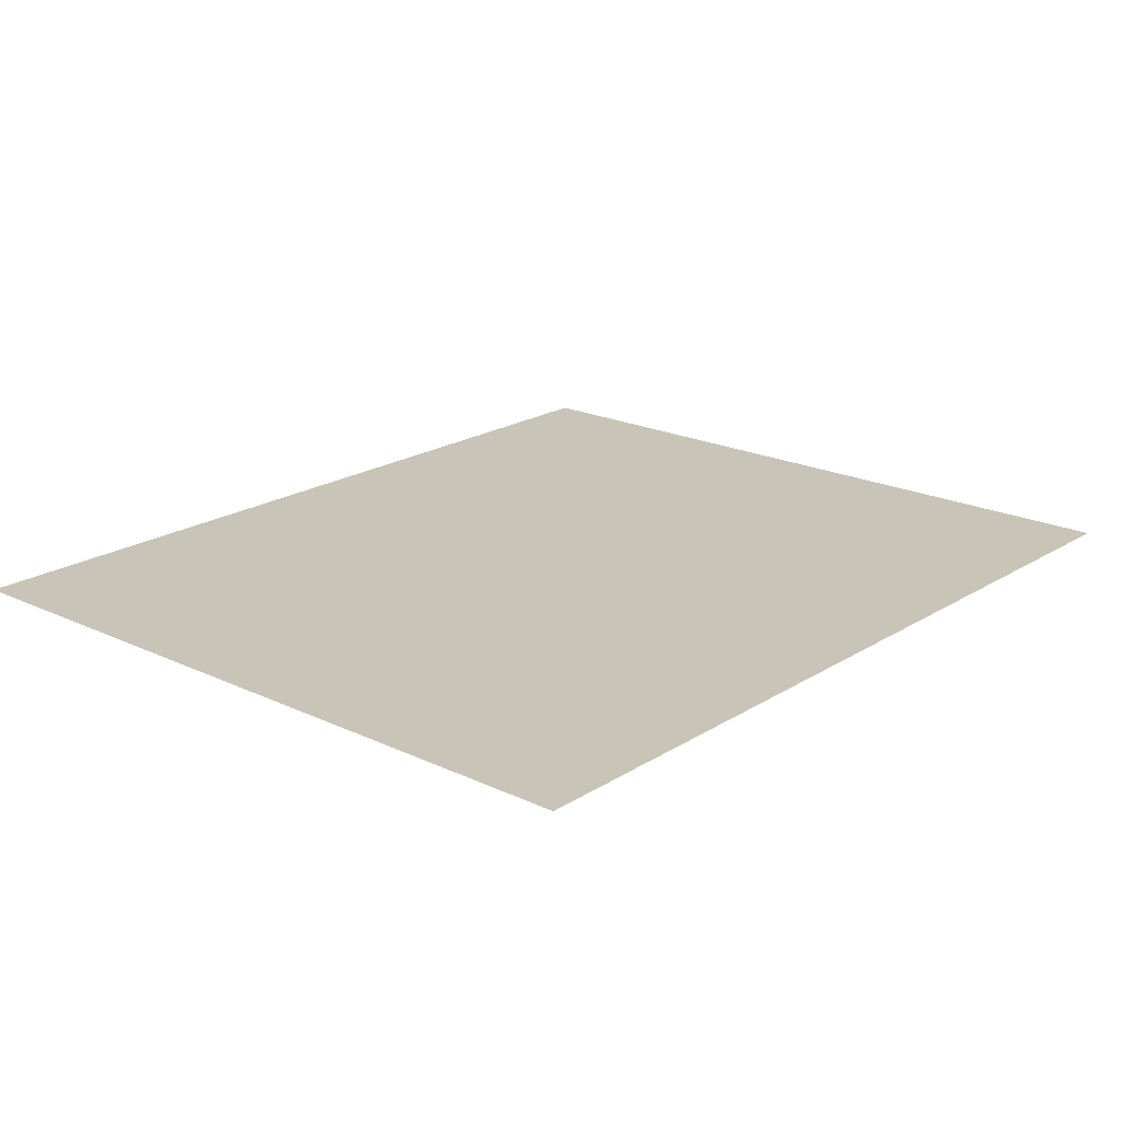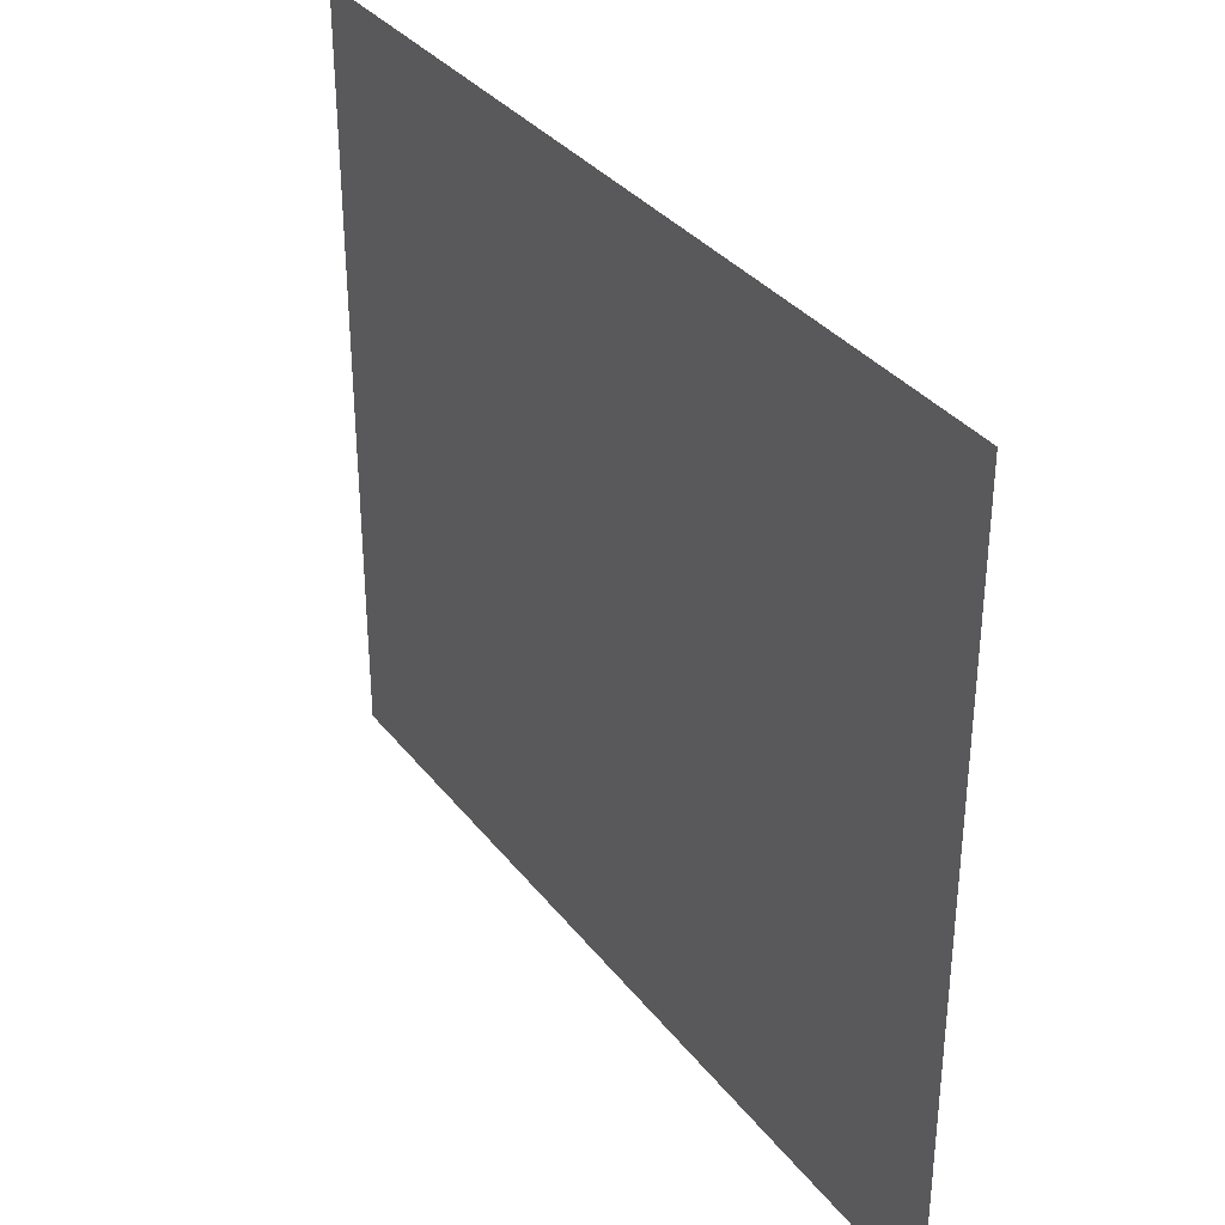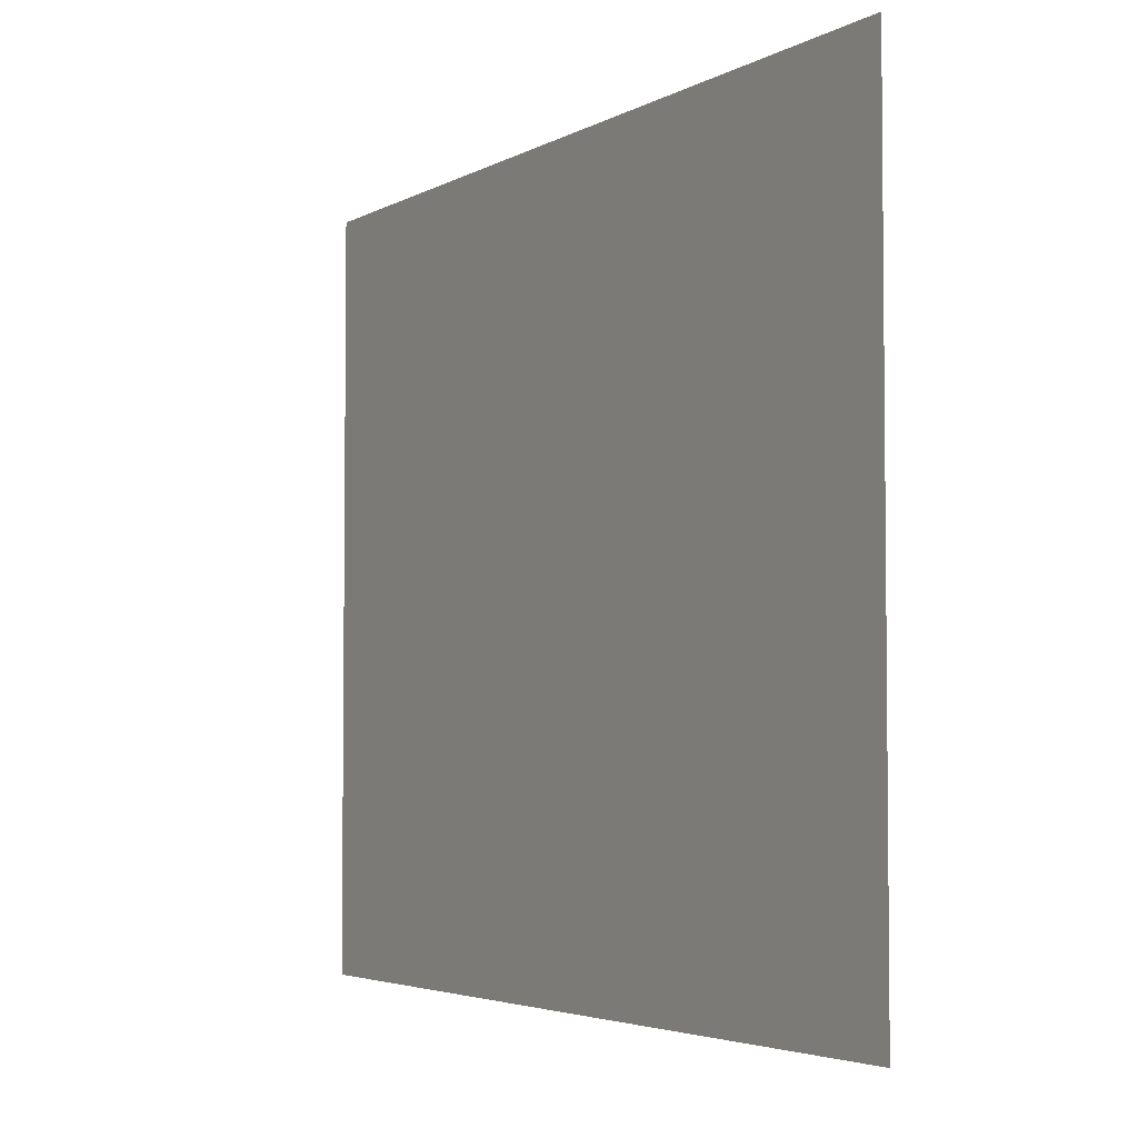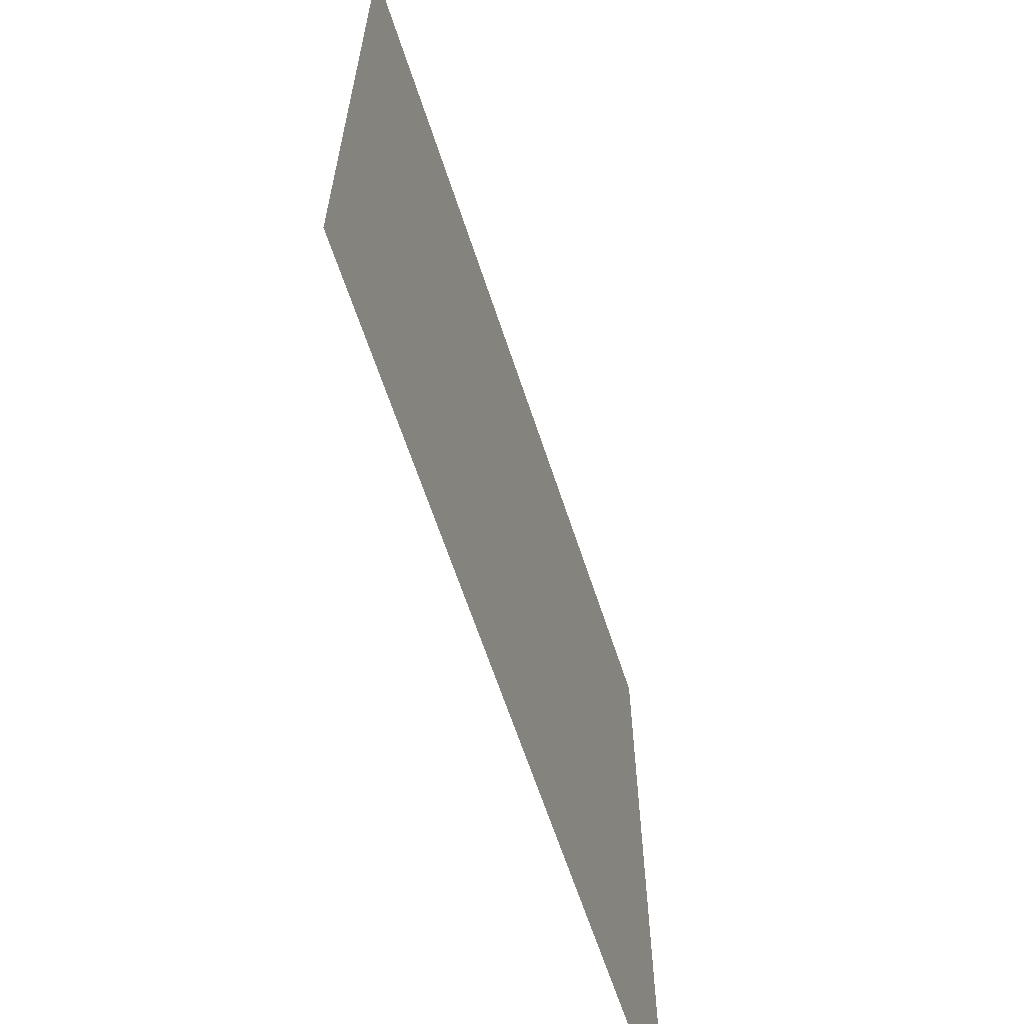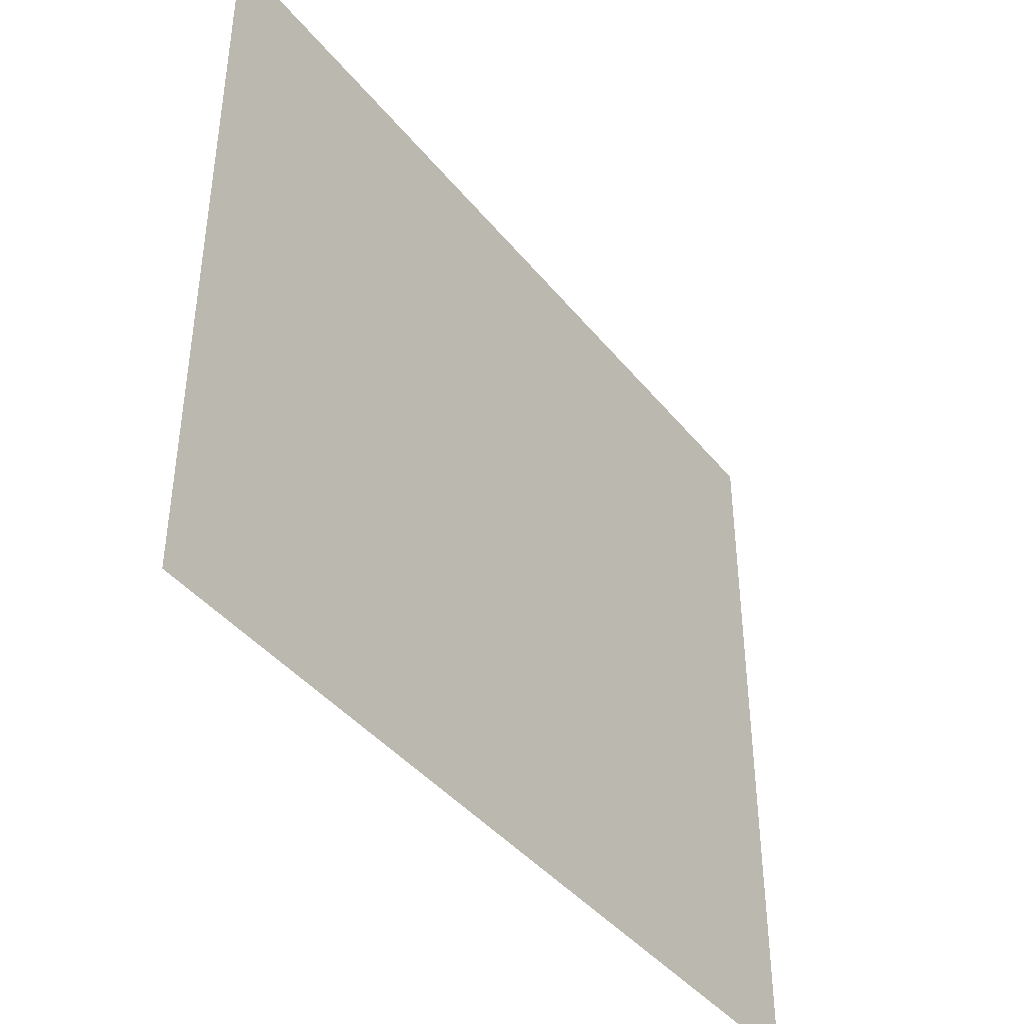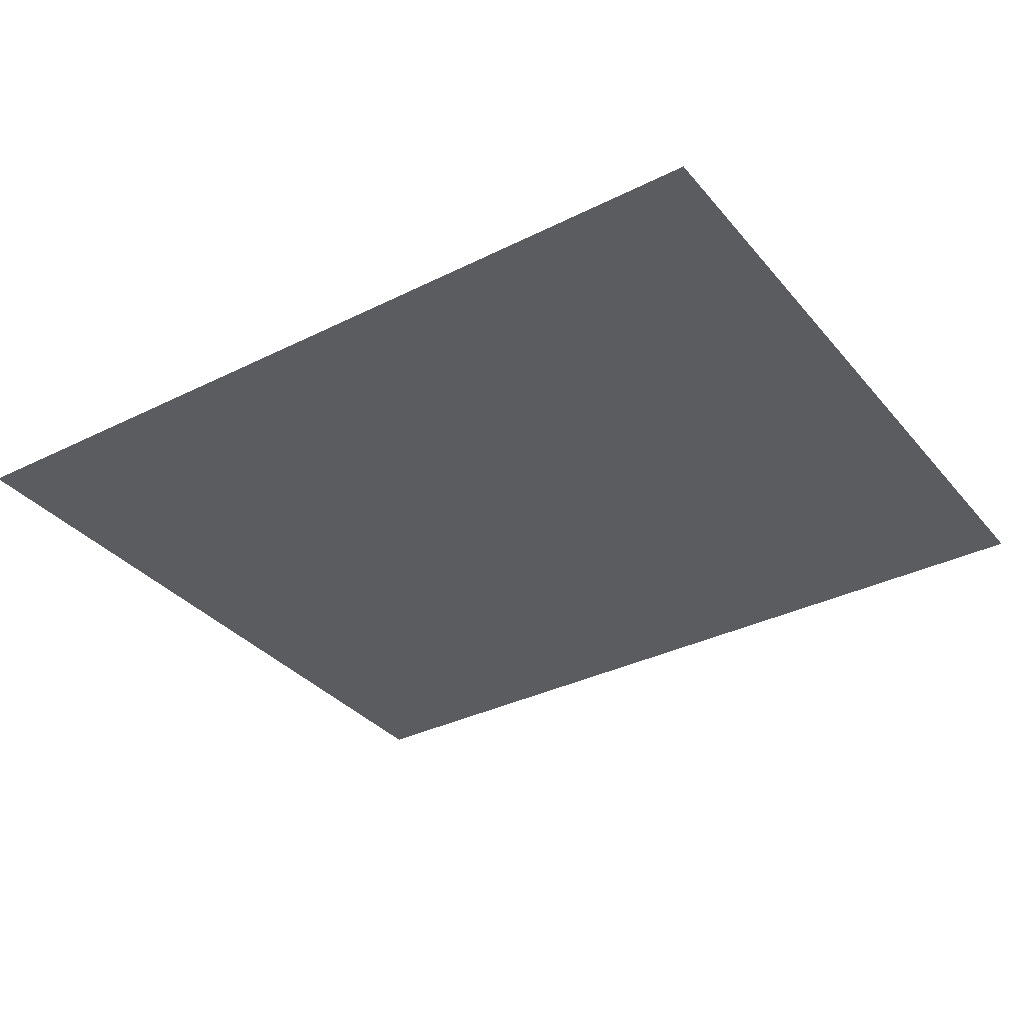
<metadata>
{"format":"obj","ext":"obj","renderer":"f3d","projection":"perspective","resolution":1024,"background":"white","views":[{"elev":20.1,"azim":-49.0,"up":"+Y"},{"elev":34.2,"azim":57.9,"up":"+Z"},{"elev":-3.9,"azim":59.4,"up":"+Z"},{"elev":-63.4,"azim":108.1,"up":"+Z"},{"elev":-41.7,"azim":-54.7,"up":"+Z"},{"elev":-34.4,"azim":33.9,"up":"+Y"}]}
</metadata>
<code>
o Spring
v -0.722 -3.387 0.5738
v 0.4516 -3.387 0.5738
v -0.722 -3.387 -0.4262
v 0.4516 -3.387 -0.4262
f 2 3 1
f 2 4 3

</code>
